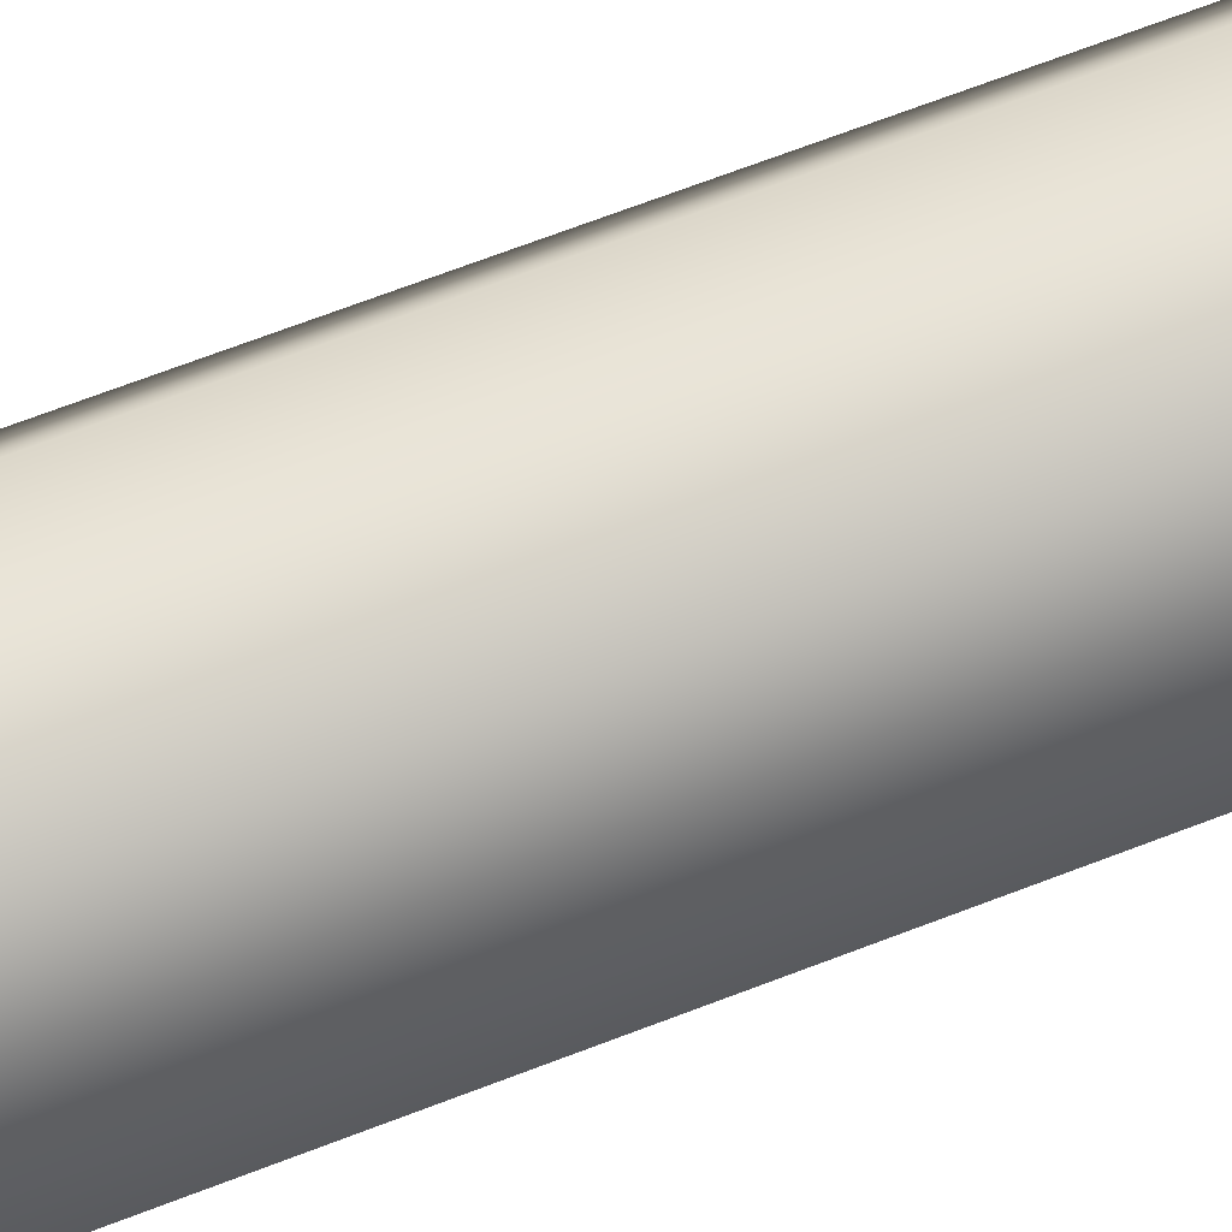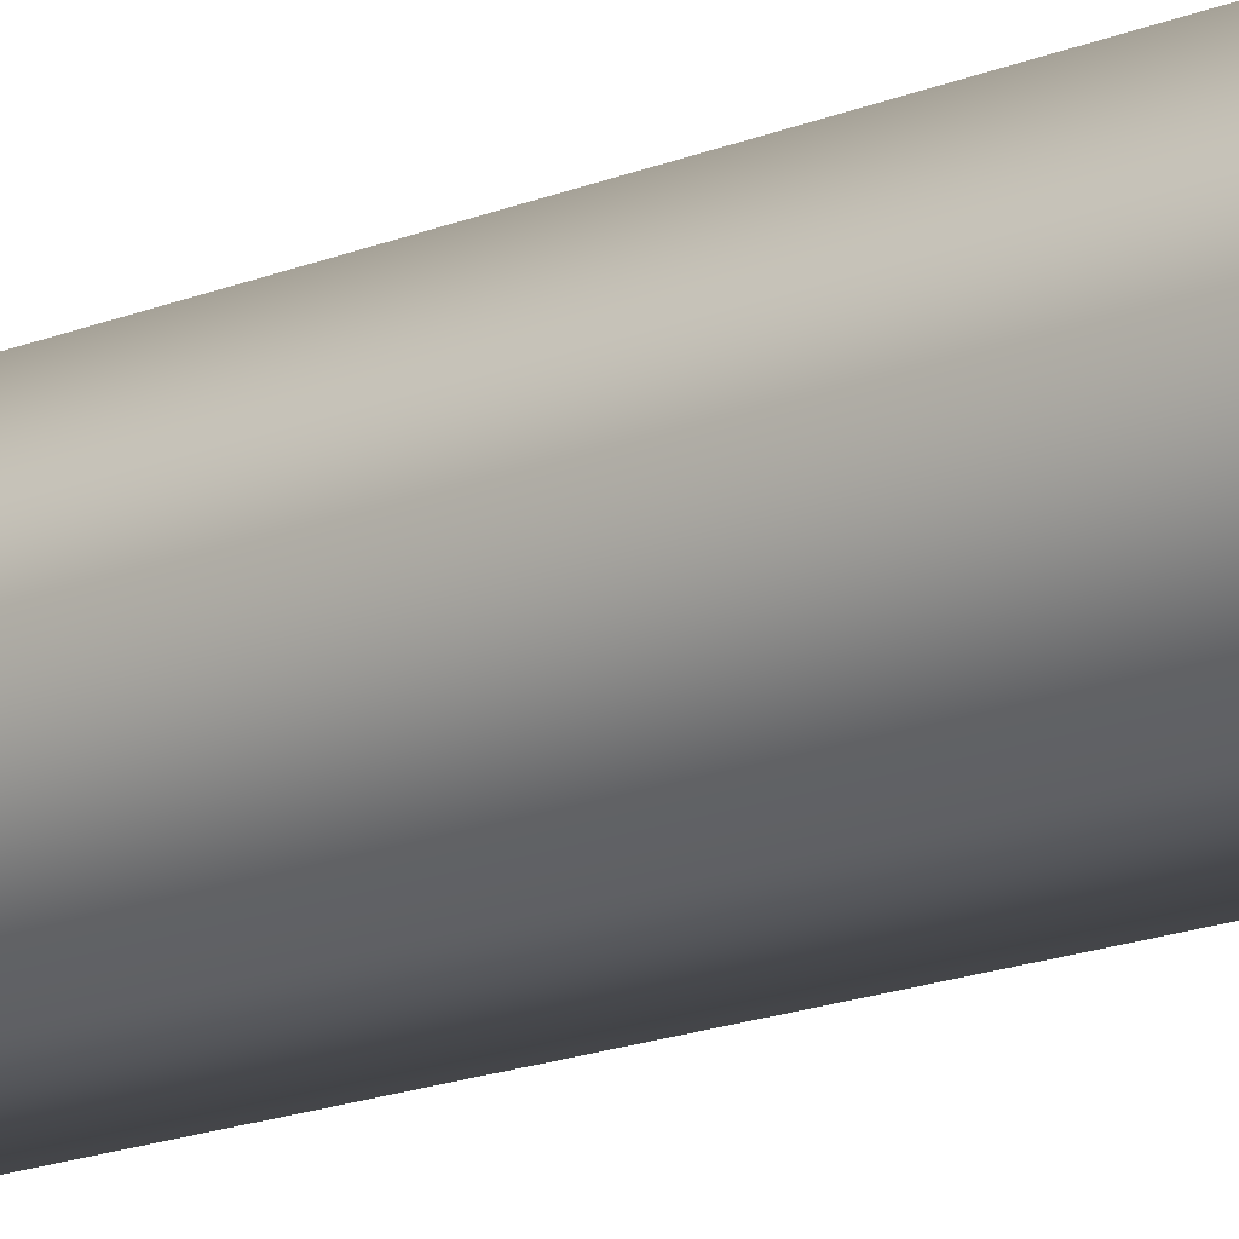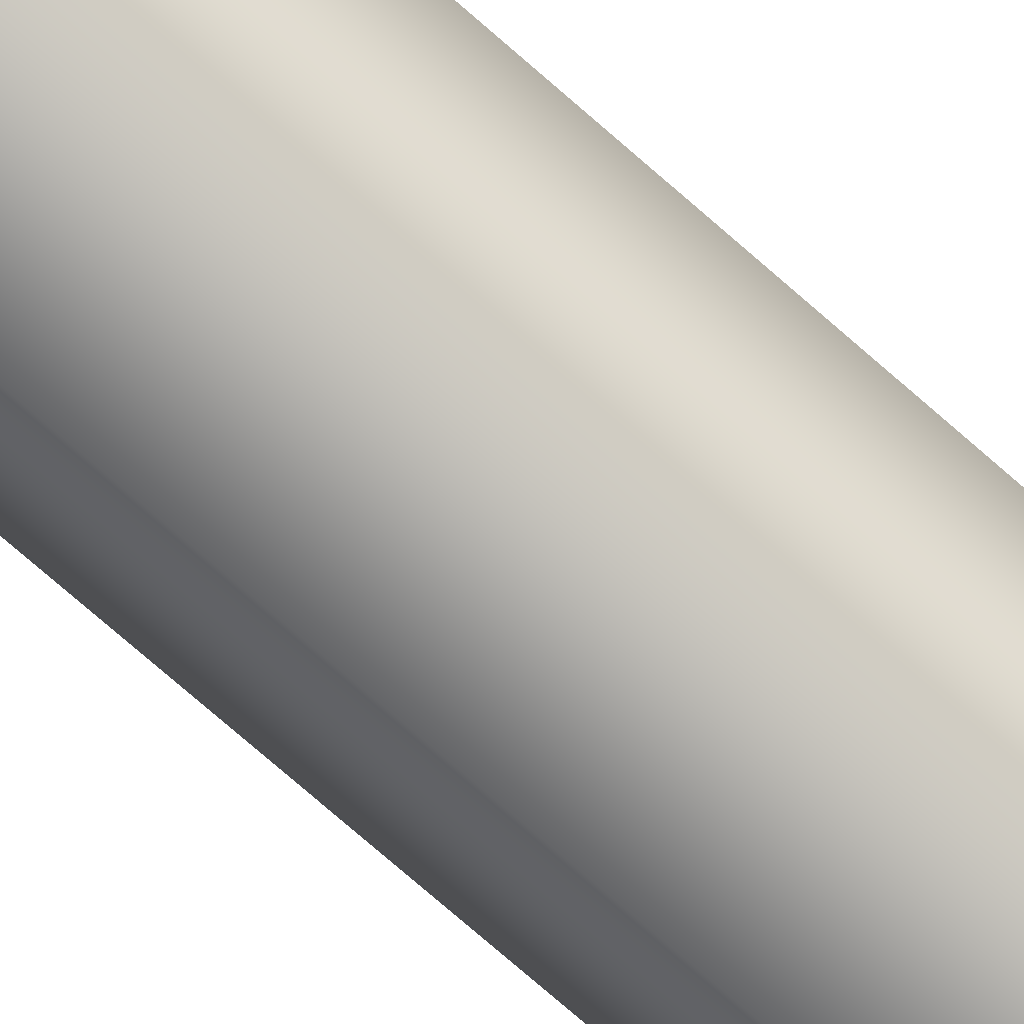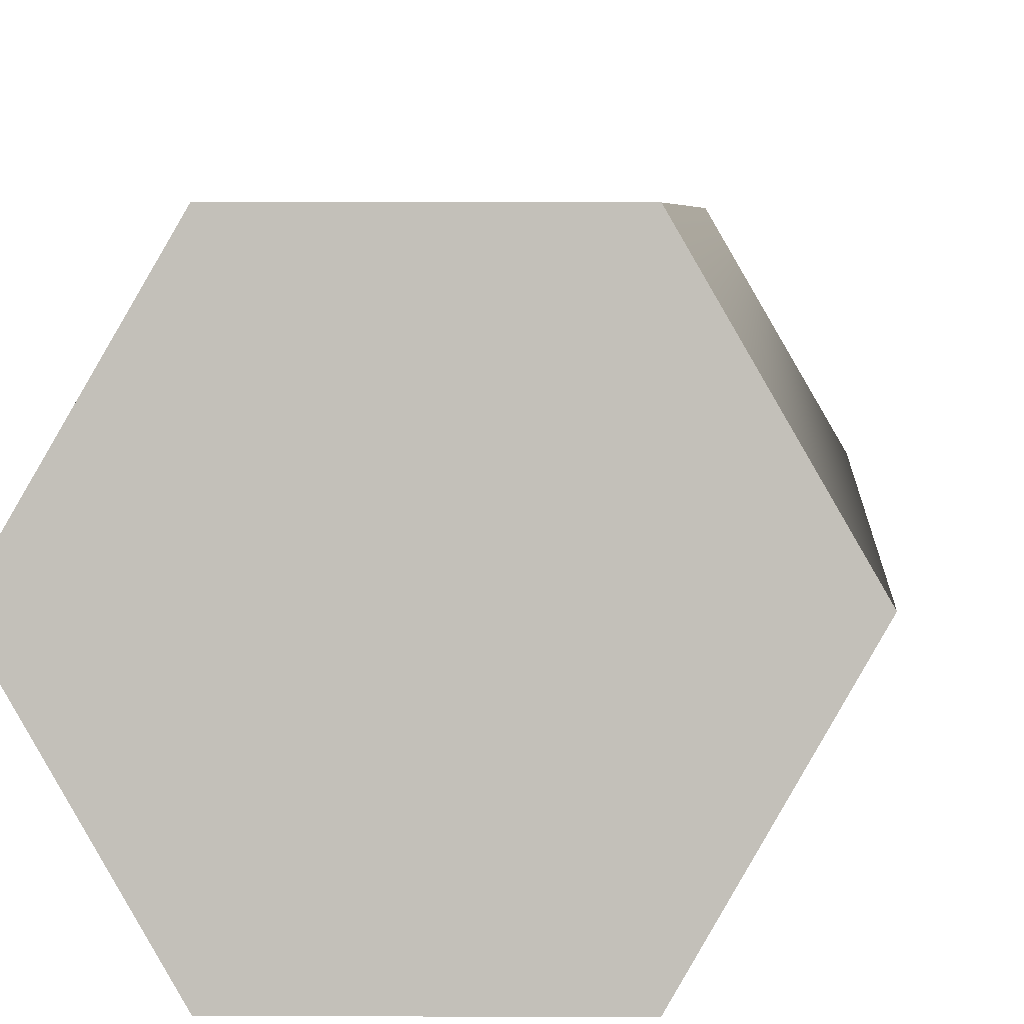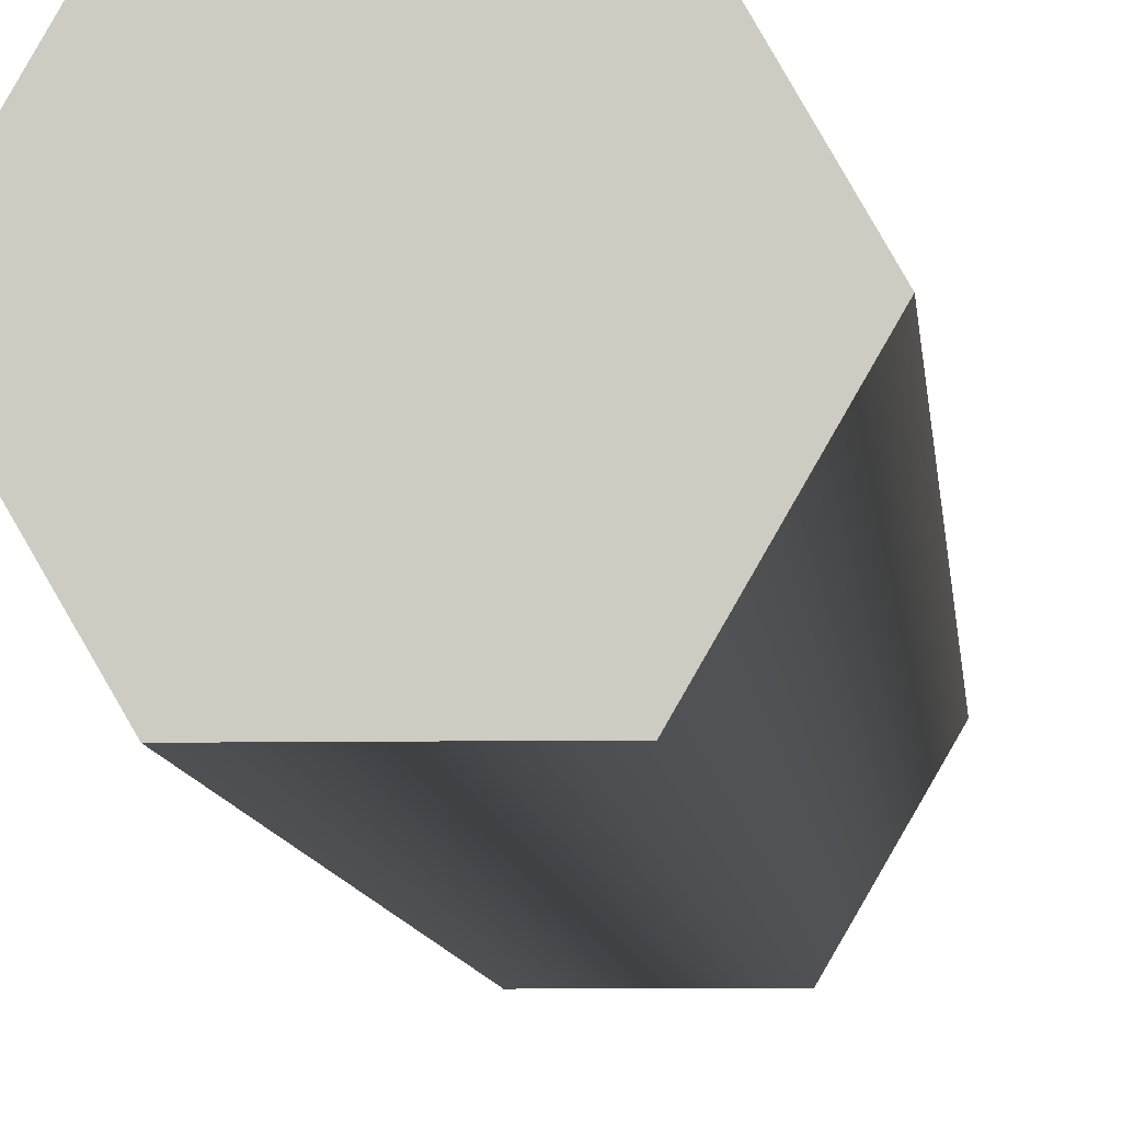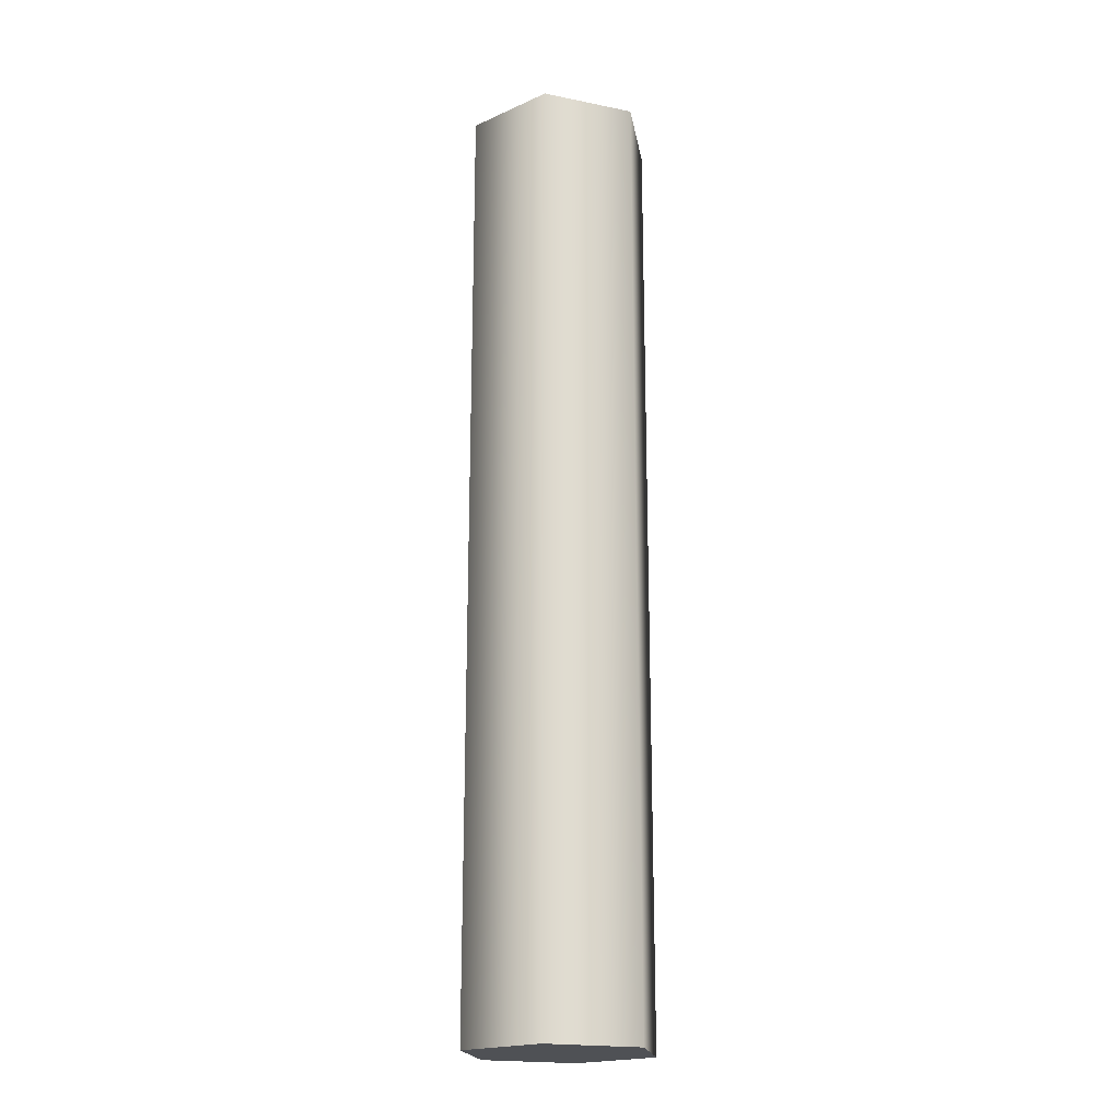
<metadata>
{"format":"obj","ext":"obj","renderer":"f3d","projection":"perspective","resolution":1024,"background":"white","views":[{"elev":64.5,"azim":-111.7,"up":"+Z"},{"elev":-17.7,"azim":-51.3,"up":"+Z"},{"elev":-78.2,"azim":49.2,"up":"+Z"},{"elev":2.4,"azim":-177.9,"up":"+Z"},{"elev":-5.9,"azim":3.6,"up":"+Z"},{"elev":-19.7,"azim":-80.6,"up":"+Y"}]}
</metadata>
<code>
o Cylinder6
g Cylinder
v -0.1 -0.5 0
v -0.1 0.5 0
v -0.05 -0.5 0.0866
v -0.05 0.5 0.0866
v -0.05 -0.5 0.0866
v -0.05 0.5 0.0866
v 0.05 -0.5 0.0866
v 0.05 0.5 0.0866
v 0.05 -0.5 0.0866
v 0.05 0.5 0.0866
v 0.1 -0.5 -8.742e-09
v 0.1 0.5 -8.742e-09
v 0.1 -0.5 -8.742e-09
v 0.1 0.5 -8.742e-09
v 0.05 -0.5 -0.0866
v 0.05 0.5 -0.0866
v 0.05 -0.5 -0.0866
v 0.05 0.5 -0.0866
v -0.05 -0.5 -0.0866
v -0.05 0.5 -0.0866
v -0.05 -0.5 -0.0866
v -0.05 0.5 -0.0866
v -0.1 -0.5 0
v -0.1 0.5 0
v -0.1 -0.5 0
v 0 -0.5 0
v -0.05 -0.5 0.0866
v -0.1 0.5 0
v 0 0.5 0
v -0.05 0.5 0.0866
v -0.05 -0.5 0.0866
v 0 -0.5 0
v 0.05 -0.5 0.0866
v -0.05 0.5 0.0866
v 0 0.5 0
v 0.05 0.5 0.0866
v 0.05 -0.5 0.0866
v 0 -0.5 0
v 0.1 -0.5 -8.742e-09
v 0.05 0.5 0.0866
v 0 0.5 0
v 0.1 0.5 -8.742e-09
v 0.1 -0.5 -8.742e-09
v 0 -0.5 0
v 0.05 -0.5 -0.0866
v 0.1 0.5 -8.742e-09
v 0 0.5 0
v 0.05 0.5 -0.0866
v 0.05 -0.5 -0.0866
v 0 -0.5 0
v -0.05 -0.5 -0.0866
v 0.05 0.5 -0.0866
v 0 0.5 0
v -0.05 0.5 -0.0866
v -0.05 -0.5 -0.0866
v 0 -0.5 0
v -0.1 -0.5 0
v -0.05 0.5 -0.0866
v 0 0.5 0
v -0.1 0.5 0
g Cylinder_0
f 3 4 2 1
f 7 8 6 5
f 11 12 10 9
f 15 16 14 13
f 19 20 18 17
f 23 24 22 21
g Cylinder_1
f 25 26 27
f 31 32 33
f 37 38 39
f 43 44 45
f 49 50 51
f 55 56 57
f 30 29 28
f 36 35 34
f 42 41 40
f 48 47 46
f 54 53 52
f 60 59 58

</code>
